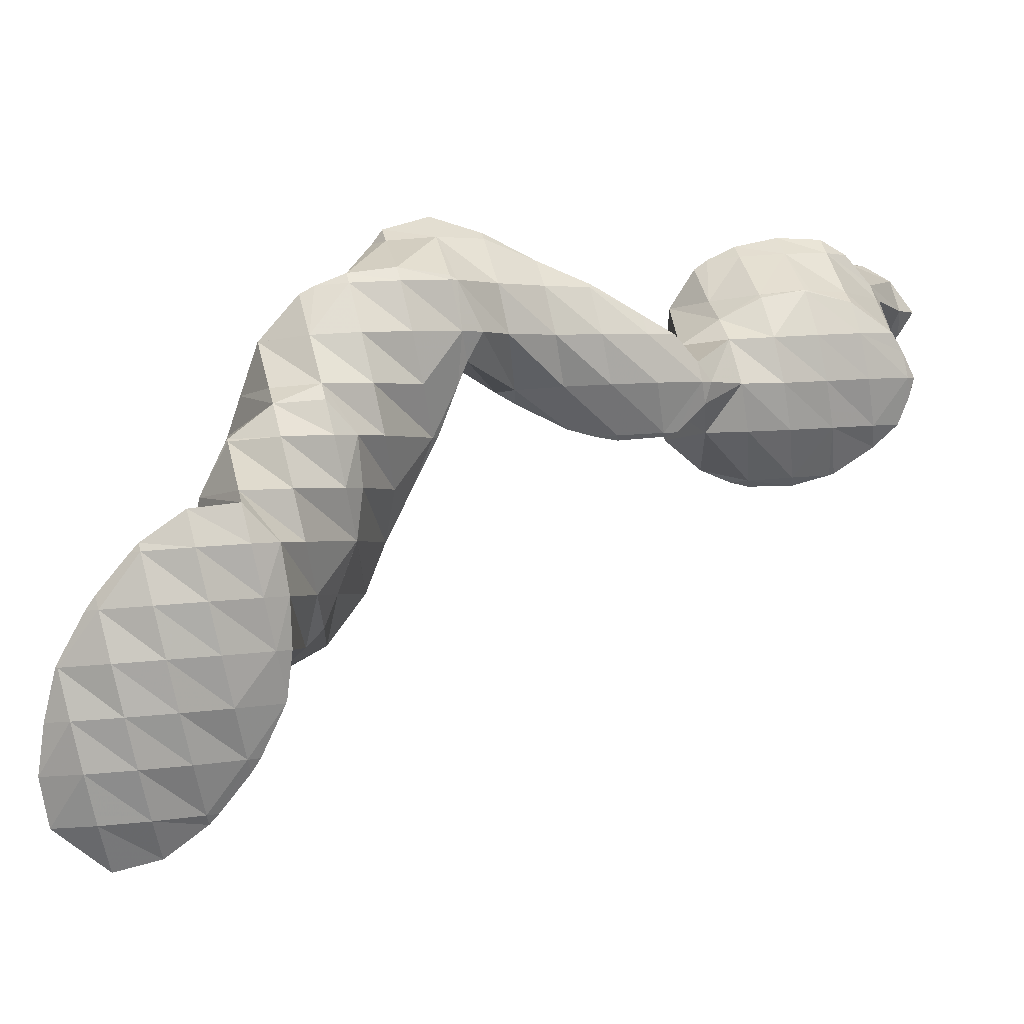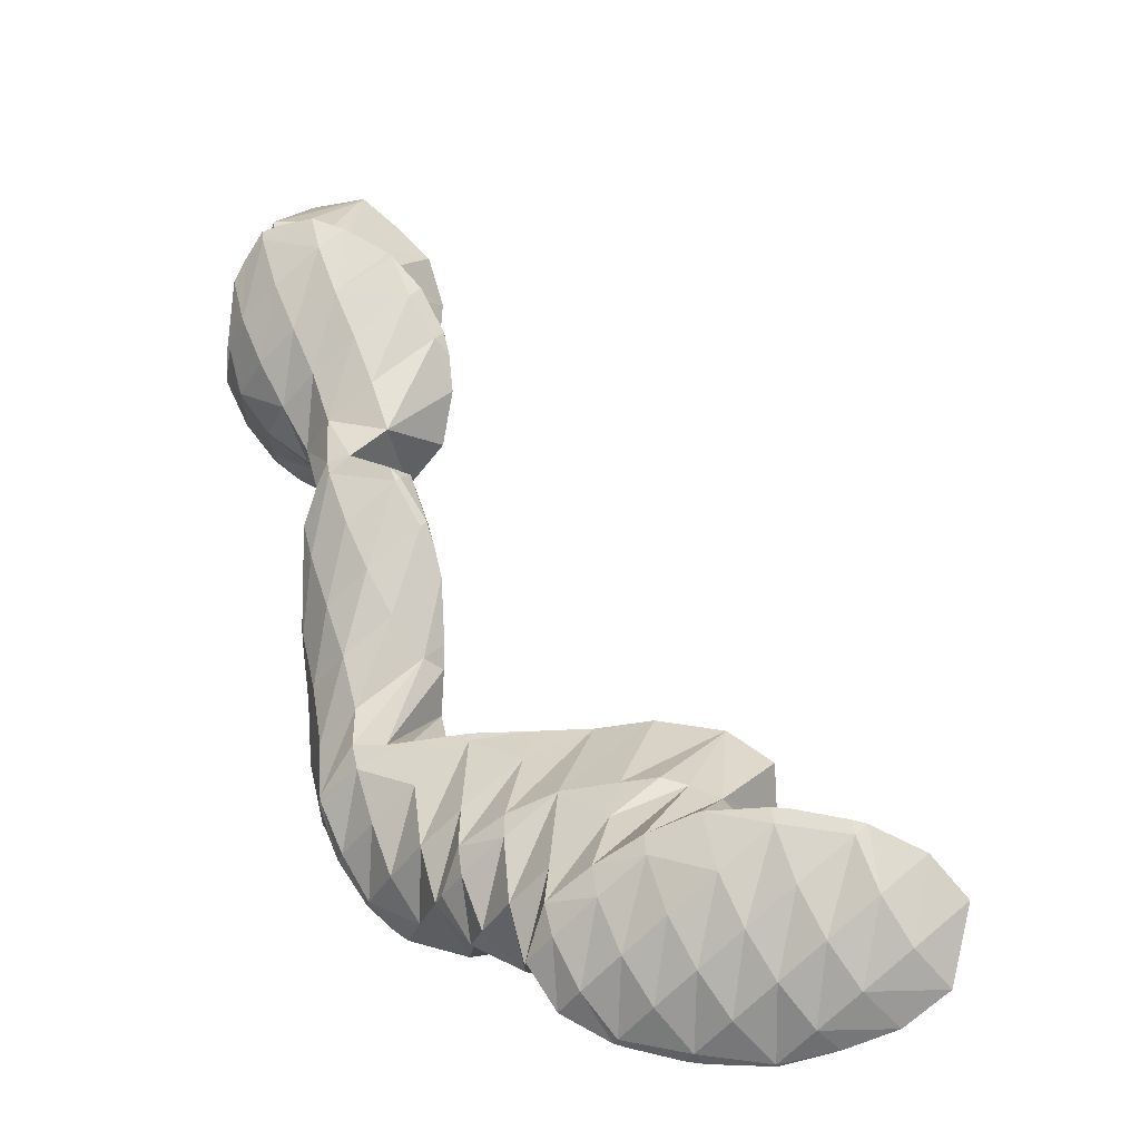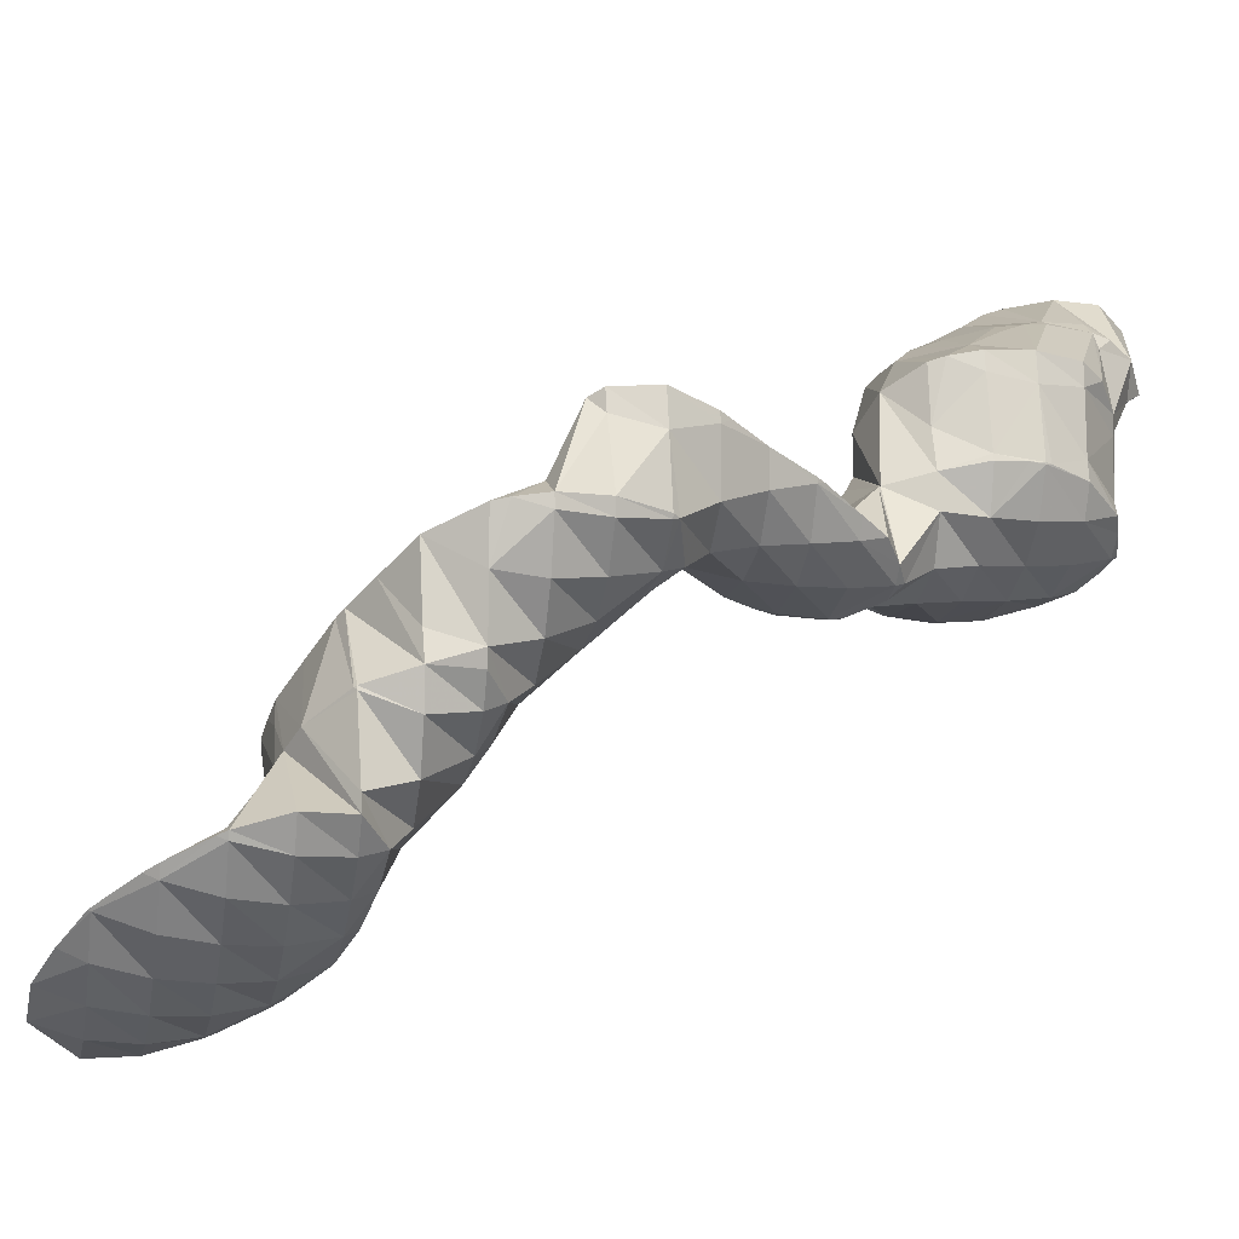
<metadata>
{"format":"obj","ext":"obj","renderer":"f3d","projection":"perspective","resolution":1024,"background":"white","views":[{"elev":-76.5,"azim":57.5,"up":"+Z"},{"elev":10.0,"azim":-167.9,"up":"+Y"},{"elev":-44.9,"azim":36.6,"up":"+Z"}]}
</metadata>
<code>
v 274.7 299.2 85.19
v 274.6 301.1 85.51
v 273.7 300 85.63
v 272.7 298.5 85.31
v 273.6 297.7 84.78
v 271.7 297 84.65
v 272 296.7 84.4
v 271.3 296.4 84.27
v 272.4 301.5 85.23
v 272.3 301.4 85.25
v 271.2 299.9 85.19
v 270.1 298.3 84.91
v 269.6 296.4 84.07
v 269.2 296.8 84.25
v 269 296.5 84.02
v 272.3 301.4 85.2
v 270.8 300.3 84.81
v 269.4 299.1 84.46
v 268.7 297.2 84.1
v 275.3 296.9 80.91
v 275.5 297.7 81.04
v 274.9 297 81.79
v 274 295.4 81.04
v 274.2 295.3 80.57
v 273.7 294.7 80.42
v 275.6 299.1 81.21
v 275 300.7 81.27
v 271 295.4 82.88
v 272.9 294.1 80.24
v 270.4 293.7 80.78
v 271.1 293.2 79.91
v 270.1 292.8 79.74
v 272.4 301.4 84.73
v 273.8 300.7 81.18
v 272.6 300.5 81.04
v 268.6 295.1 81.85
v 268.6 293 79.61
v 268 293.5 79.94
v 267.9 293.2 79.57
v 271.9 300 80.91
v 270.4 298.9 80.61
v 268.9 297.8 80.32
v 267.8 296.3 80.01
v 267.6 293.9 79.65
v 275.3 297 80.04
v 275.7 296 77.12
v 275.7 294.7 76.95
v 273.3 293.8 79.47
v 274.7 293 76.59
v 272.7 292.1 77.47
v 273.5 291.6 76.25
v 272.4 291 76.02
v 274.8 300 80.35
v 275.2 297.6 77.27
v 274.8 298.4 77.32
v 269.9 292 78.52
v 271.8 290.7 75.91
v 269.9 290.7 75.68
v 273.4 299.9 77.4
v 268.1 291.7 75.63
v 272.2 300.5 77.37
v 271.6 300.6 77.34
v 270.2 299.4 78.89
v 268.8 298 79.86
v 267.7 296.4 79.85
v 266.9 294.8 78.52
v 267 293.5 75.79
v 270 300 77.09
v 268.4 299 76.78
v 267.6 298 76.56
v 267.2 297.5 76.56
v 266.7 295.5 76.07
v 267.1 297.3 76.4
v 267.2 297.6 76.44
v 275.4 295.1 76.19
v 274.4 293.5 75.53
v 273.3 292 75.53
v 274.8 298.1 76.72
v 274.5 296.3 74.14
v 273.8 294.6 73.04
v 273.9 294.9 73.09
v 273.4 294.2 72.92
v 272.6 293.1 72.92
v 271.2 291.7 73.93
v 274 299.2 74.97
v 274.3 296.6 73.42
v 274.2 298.8 73.78
v 272.6 293.2 72.68
v 270.9 292.2 72.34
v 269.2 291.4 72.03
v 273.1 300.7 73.99
v 272.2 300.7 76.1
v 273.7 299.7 73.87
v 266.9 292.9 74.59
v 269.1 291.4 72.02
v 266.9 291.5 71.81
v 272.3 301 73.95
v 269.9 300.4 75.26
v 271.1 301.2 73.86
v 268.3 299 76.53
v 266.4 295.9 75.33
v 265.9 294.2 73.44
v 265.6 293 71.94
v 269.8 300.9 73.66
v 268 300 73.34
v 266.7 298.6 73.53
v 267.8 299.9 73.3
v 265.7 297 72.97
v 265.2 295 72.23
v 265.4 296.4 72.47
v 266.6 298.8 72.99
v 265.7 297.2 72.62
v 269.3 281.8 66.95
v 269.3 282.4 67.05
v 269 282 67.14
v 267.9 280.5 67.13
v 268.8 279.8 66.58
v 267 278.9 66.53
v 267.4 278.5 66.25
v 266.8 278.5 66.17
v 273.7 294.6 72.98
v 269.8 286.4 67.7
v 269.8 286.8 67.75
v 269.6 286.6 67.85
v 268.4 285 68.04
v 269.5 284.2 67.33
v 267.3 283.5 67.91
v 266.3 281.9 67.53
v 265.4 280.3 66.78
v 265.1 279.6 66.17
v 273.5 297.5 72.74
v 272.6 295.9 72.01
v 271.6 294.4 71.5
v 270.6 292.8 71.12
v 269.8 288.9 68.08
v 269.8 290.4 68.32
v 268.9 289.6 69.27
v 267.8 288 69.03
v 266.8 286.5 68.58
v 265.8 284.9 68.03
v 264.9 283.3 67.3
v 264.5 281.3 66.37
v 264.3 282 66.46
v 273 300.4 73.7
v 272.2 298.8 72.56
v 271.2 297.3 71.8
v 270.3 295.7 71.1
v 269.4 294.1 70.13
v 269.4 291.8 68.5
v 269 292.8 68.6
v 266.9 291.1 71.06
v 266.2 289.4 69.43
v 265.4 287.8 68.49
v 264.6 286.2 67.48
v 264.3 284 66.76
v 264.3 285.6 67.01
v 270.6 300.2 73.06
v 269.7 298.6 72.15
v 268.8 297.1 71.41
v 267.9 295.5 70.57
v 268.1 293 68.56
v 267 293.9 69.61
v 266.6 292.7 68.35
v 266 292.3 69.12
v 265.2 290.7 68.23
v 264.5 288.9 67.54
v 264.8 290 67.75
v 264.3 286.5 67.15
v 267 298.5 72.62
v 265.9 297 72.3
v 266.2 292.3 68.26
v 265.1 290.8 67.91
v 269.2 282 66.58
v 268.4 280.4 65.33
v 267.3 278.8 65.49
v 269.7 286.5 67.55
v 268.9 284.9 66.29
v 268.3 283.2 64.78
v 267.8 281.4 63.06
v 267.8 281.8 63.11
v 267 279.6 62.7
v 265.9 278.2 62.35
v 265.2 278.5 63.58
v 264.9 277.4 62.14
v 269.4 289.4 67.6
v 268.5 287.8 66.66
v 267.6 286.2 65.75
v 266.9 284.6 64.56
v 266.6 283.6 63.28
v 264.2 281.6 65.86
v 263.6 280 64.24
v 264.3 277.1 62.03
v 262.8 278.4 63.16
v 262.1 276.7 61.76
v 262.1 276.7 61.76
v 262.1 276.7 61.76
v 268.9 292.4 68.3
v 268 290.8 67.41
v 267 289.2 66.79
v 266 287.7 66.36
v 264.9 286.1 66.42
v 265.4 283.7 63.17
v 264.4 283.9 63.11
v 263.3 282.9 64.18
v 262.2 281.3 63.98
v 261.3 279.8 63.45
v 260.4 278.2 62.55
v 260 277.2 61.65
v 266.3 292.2 68.13
v 265.3 290.7 67.73
v 262.3 284.3 62.98
v 262.2 284.2 63.13
v 260.9 282.7 63.67
v 259.8 281.2 63.51
v 258.8 279.6 62.95
v 258.5 277.6 61.57
v 258.1 278 61.78
v 258 277.8 61.55
v 262 284.4 62.96
v 260.1 284.5 62.82
v 259.6 284 63.15
v 258.4 282.5 63.41
v 257.4 281 63.13
v 256.5 279.4 62.33
v 256.1 278.5 61.51
v 259 284.7 62.74
v 257.9 284.8 62.67
v 257.1 283.9 63.13
v 255.9 282.3 63.16
v 255 280.8 62.64
v 254.3 279.3 61.48
v 255.8 285.2 62.56
v 255.8 285.2 62.57
v 254.6 283.7 62.98
v 253.5 282.1 62.7
v 253.4 279.9 61.51
v 252.7 280.5 61.66
v 252.7 280.4 61.54
v 255.8 285.2 62.56
v 253.4 285 62.34
v 253.4 285 62.35
v 252.2 283.5 62.41
v 252.1 281.1 61.61
v 251.5 282.2 61.74
v 253.3 285 62.34
v 251.7 284.1 62.05
v 267.7 281.6 62.95
v 266.7 280 62.27
v 265.7 278.4 61.94
v 266.3 282.9 62.71
v 265.5 281.3 61.66
v 264.6 279.7 60.81
v 263.5 278.2 60.62
v 262.1 276.7 61.76
v 264 282.7 61.81
v 263.3 281 60.15
v 262.6 279.4 59.02
v 261.3 277.9 59.35
v 262.3 284.1 62.71
v 261.9 282.4 60.12
v 262.2 279.8 58.61
v 261.7 281.5 58.83
v 261.1 278.3 58.27
v 259.2 277.6 57.99
v 259.1 277.6 57.98
v 260.1 283.9 61.47
v 260.1 282.7 58.89
v 256.9 277.9 57.83
v 258.3 283.5 58.87
v 254.6 279.1 60.05
v 255.8 278.3 57.81
v 255.1 278.7 57.82
v 255.8 285.2 62.51
v 258.3 283.5 58.87
v 256.3 284 58.77
v 253.7 280.1 57.92
v 253.4 285 62.2
v 254.9 284.2 58.7
v 254 284 58.6
v 252.9 281.1 58.03
v 252.6 282 58.15
v 252.8 283.7 58.45
v 261.4 280.7 58.09
v 260.5 279.1 57.27
v 259.2 277.7 57.86
v 260 282.1 58.1
v 259.4 280.4 56.3
v 258.6 278.8 55.11
v 258.3 283.5 58.86
v 258 281.8 56.09
v 258.4 279.1 54.53
v 257.9 281 54.79
v 257.3 277.6 54.19
v 255.1 277.1 54.37
v 255.5 276.9 53.91
v 255.1 276.8 53.86
v 256.3 283.2 57.2
v 256.4 282.3 54.88
v 253.3 278.6 55.68
v 253.2 276.6 53.67
v 252.7 277 54.09
v 252.5 276.5 53.62
v 254.8 283.4 54.93
v 252.4 281.6 57.83
v 251.8 280 56.05
v 251 278.4 54.95
v 250.4 276.7 53.47
v 250.3 276.8 53.55
v 250.3 276.7 53.46
v 253.2 284.1 54.93
v 253 284.2 54.92
v 251.3 282.9 56.78
v 250.4 281.3 56
v 249.5 279.8 55.26
v 248.7 278.2 54.26
v 248.3 277.4 53.42
v 250.8 284.5 54.8
v 250.4 284.1 55.3
v 249.1 282.7 55.62
v 248.1 281.1 55.27
v 247.2 279.6 54.59
v 246.5 278.2 53.42
v 250.1 284.5 54.75
v 248.3 284.3 54.58
v 248 284 54.78
v 246.8 282.5 54.95
v 245.8 280.9 54.53
v 245.1 279.5 53.53
v 247.8 284.2 54.52
v 245.9 283.5 54.26
v 244.6 282.2 53.94
v 257.5 280.1 54.12
v 256.5 278.6 53.62
v 255.3 277.1 53.74
v 256.1 281.5 54.14
v 255.1 279.9 53.38
v 254.1 278.4 53.14
v 252.9 276.9 53.41
v 254.6 282.9 54.4
v 253.7 281.3 53.42
v 252.7 279.8 52.97
v 251.6 278.2 52.9
v 250.3 276.8 53.41
v 252.2 282.7 53.71
v 251.3 281.1 53.08
v 250.2 279.6 52.8
v 249 278.1 52.97
v 250.6 284.1 54.42
v 249.8 282.5 53.44
v 248.8 281 52.95
v 247.7 279.4 52.87
v 248.1 283.9 54.26
v 247.2 282.4 53.42
v 246.2 280.8 53.14
g foo
f 1 2 3
f 1 3 4
f 1 4 5
f 5 4 6
f 5 6 7
f 8 7 6
f 9 10 3
f 9 3 2
f 11 4 10
f 4 3 10
f 12 6 11
f 6 4 11
f 8 6 13
f 13 6 14
f 14 6 12
f 15 13 14
f 9 16 10
f 17 11 10
f 17 10 16
f 18 12 11
f 18 11 17
f 19 14 12
f 19 12 18
f 19 15 14
f 20 21 22
f 20 22 23
f 20 23 24
f 25 24 23
f 26 27 2
f 26 2 1
f 22 21 5
f 21 26 5
f 26 1 5
f 23 5 7
f 23 22 5
f 23 7 8
f 23 8 28
f 23 28 25
f 25 28 29
f 29 28 30
f 29 30 31
f 32 31 30
f 33 9 34
f 34 9 27
f 27 9 2
f 35 33 34
f 28 8 13
f 13 15 28
f 15 36 28
f 36 30 28
f 32 30 37
f 37 30 38
f 38 30 36
f 39 37 38
f 33 16 9
f 35 40 33
f 33 40 16
f 16 40 17
f 17 40 18
f 40 41 18
f 18 41 19
f 41 42 19
f 15 19 36
f 36 19 43
f 43 19 42
f 44 38 36
f 44 36 43
f 44 39 38
f 45 21 20
f 45 20 46
f 46 20 47
f 47 20 24
f 48 49 25
f 25 49 24
f 24 49 47
f 49 48 50
f 49 50 51
f 52 51 50
f 53 27 26
f 26 21 45
f 26 45 54
f 26 54 53
f 53 54 55
f 54 45 46
f 48 25 29
f 50 29 31
f 50 48 29
f 50 31 32
f 50 32 56
f 50 56 52
f 52 56 57
f 58 57 56
f 53 34 27
f 34 53 35
f 53 55 35
f 55 59 35
f 56 32 37
f 37 39 56
f 56 39 58
f 58 39 60
f 59 61 40
f 59 40 35
f 62 63 61
f 63 41 61
f 41 40 61
f 63 42 41
f 63 64 42
f 64 43 42
f 64 65 43
f 65 44 43
f 65 66 44
f 66 67 44
f 44 67 39
f 39 67 60
f 62 68 63
f 69 64 63
f 69 63 68
f 70 71 69
f 69 71 64
f 64 71 65
f 72 66 73
f 73 66 71
f 71 66 65
f 72 67 66
f 70 74 71
f 74 73 71
f 75 46 47
f 75 47 49
f 75 49 76
f 76 49 51
f 76 51 77
f 77 51 52
f 78 55 54
f 46 75 54
f 54 75 78
f 78 75 79
f 80 81 76
f 81 79 76
f 79 75 76
f 82 80 83
f 80 76 83
f 76 77 83
f 57 84 52
f 52 84 77
f 77 84 83
f 84 57 58
f 85 59 55
f 85 55 78
f 86 87 79
f 87 85 79
f 85 78 79
f 86 79 81
f 82 83 88
f 89 83 84
f 89 88 83
f 84 58 89
f 89 58 90
f 90 58 60
f 91 92 93
f 85 61 59
f 93 92 62
f 93 62 87
f 87 62 61
f 87 61 85
f 94 95 67
f 95 90 67
f 90 60 67
f 96 95 94
f 91 97 92
f 98 68 62
f 98 62 92
f 98 92 99
f 99 92 97
f 98 69 68
f 98 100 69
f 100 70 69
f 101 72 73
f 67 72 94
f 72 101 94
f 101 102 94
f 96 94 102
f 96 102 103
f 99 104 98
f 105 100 98
f 105 98 104
f 106 74 70
f 106 70 100
f 106 100 107
f 107 100 105
f 73 74 101
f 74 106 101
f 106 108 101
f 109 102 110
f 110 102 108
f 108 102 101
f 109 103 102
f 107 111 106
f 112 108 106
f 112 106 111
f 112 110 108
f 113 114 115
f 113 115 116
f 113 116 117
f 117 116 118
f 117 118 119
f 120 119 118
f 121 81 80
f 121 80 82
f 122 123 124
f 122 124 125
f 122 125 126
f 126 125 114
f 114 125 115
f 115 125 127
f 128 116 127
f 116 115 127
f 129 118 128
f 118 116 128
f 120 118 129
f 120 129 130
f 131 87 86
f 81 121 86
f 86 121 131
f 131 121 132
f 88 133 82
f 82 133 121
f 121 133 132
f 133 88 89
f 133 89 134
f 134 89 90
f 135 136 137
f 135 137 123
f 123 137 124
f 124 137 138
f 139 125 138
f 125 124 138
f 140 127 139
f 127 125 139
f 141 128 140
f 128 127 140
f 142 129 143
f 143 129 141
f 141 129 128
f 142 130 129
f 144 91 93
f 87 131 93
f 93 131 144
f 144 131 145
f 146 145 132
f 145 131 132
f 147 146 133
f 146 132 133
f 148 147 134
f 147 133 134
f 149 90 95
f 90 149 134
f 134 149 150
f 150 148 134
f 137 96 151
f 96 137 95
f 95 137 136
f 136 149 95
f 152 138 151
f 138 137 151
f 153 139 152
f 139 138 152
f 154 140 153
f 140 139 153
f 155 141 156
f 156 141 154
f 154 141 140
f 155 143 141
f 144 97 91
f 97 144 99
f 99 144 157
f 157 144 145
f 158 157 146
f 157 145 146
f 159 158 147
f 158 146 147
f 160 159 148
f 159 147 148
f 150 161 148
f 161 162 148
f 162 160 148
f 96 103 162
f 96 162 161
f 151 161 163
f 151 163 164
f 96 161 151
f 165 152 164
f 152 151 164
f 166 153 167
f 167 153 165
f 165 153 152
f 168 154 153
f 168 153 166
f 168 156 154
f 157 104 99
f 158 105 104
f 158 104 157
f 105 158 107
f 107 158 169
f 169 158 159
f 170 169 160
f 169 159 160
f 110 170 109
f 109 170 162
f 162 170 160
f 171 164 163
f 162 103 109
f 172 165 164
f 172 164 171
f 172 167 165
f 169 111 107
f 170 112 111
f 170 111 169
f 170 110 112
f 173 114 113
f 173 113 117
f 173 117 174
f 174 117 119
f 174 119 175
f 175 119 120
f 176 123 122
f 176 122 126
f 176 126 177
f 114 173 126
f 126 173 177
f 177 173 178
f 179 180 174
f 180 178 174
f 178 173 174
f 181 174 175
f 181 179 174
f 175 182 181
f 182 175 120
f 182 120 183
f 130 183 120
f 184 182 183
f 185 136 135
f 123 176 135
f 135 176 185
f 185 176 186
f 187 186 177
f 186 176 177
f 188 187 178
f 187 177 178
f 180 188 178
f 180 189 188
f 190 142 143
f 130 142 183
f 142 190 183
f 190 191 183
f 184 183 192
f 192 183 193
f 193 183 191
f 192 193 194
f 192 194 195
f 196 195 194
f 197 150 149
f 136 185 149
f 149 185 197
f 197 185 198
f 199 198 186
f 198 185 186
f 200 199 187
f 199 186 187
f 201 200 188
f 200 187 188
f 189 201 188
f 201 189 202
f 201 202 156
f 155 156 202
f 203 155 202
f 155 203 204
f 155 204 143
f 190 143 204
f 205 191 204
f 191 190 204
f 206 193 205
f 193 191 205
f 207 194 206
f 194 193 206
f 196 194 207
f 196 207 208
f 197 161 150
f 161 197 163
f 163 197 209
f 209 197 198
f 210 209 199
f 209 198 199
f 167 210 166
f 166 210 200
f 200 210 199
f 201 168 166
f 201 166 200
f 201 156 168
f 211 212 204
f 211 204 203
f 213 205 212
f 205 204 212
f 214 206 213
f 206 205 213
f 215 207 214
f 207 206 214
f 208 207 216
f 216 207 217
f 217 207 215
f 218 216 217
f 209 171 163
f 210 172 171
f 210 171 209
f 210 167 172
f 211 219 212
f 220 221 219
f 219 221 212
f 212 221 213
f 222 214 221
f 214 213 221
f 223 215 222
f 215 214 222
f 224 217 223
f 217 215 223
f 218 217 224
f 218 224 225
f 220 226 221
f 227 228 226
f 226 228 221
f 221 228 222
f 229 223 228
f 223 222 228
f 230 224 229
f 224 223 229
f 225 224 230
f 225 230 231
f 232 233 228
f 232 228 227
f 234 229 233
f 229 228 233
f 235 230 234
f 230 229 234
f 231 230 236
f 236 230 237
f 237 230 235
f 238 236 237
f 232 239 233
f 240 241 239
f 239 241 233
f 233 241 234
f 242 235 241
f 235 234 241
f 243 237 244
f 244 237 242
f 242 237 235
f 243 238 237
f 240 245 241
f 246 242 241
f 246 241 245
f 246 244 242
f 247 180 179
f 247 179 181
f 247 181 248
f 248 181 182
f 248 182 249
f 249 182 184
f 250 189 180
f 250 180 247
f 251 250 248
f 250 247 248
f 252 251 249
f 251 248 249
f 192 253 184
f 184 253 249
f 249 253 252
f 253 192 195
f 253 195 254
f 254 195 196
f 250 202 189
f 202 250 203
f 203 250 255
f 255 250 251
f 256 255 252
f 255 251 252
f 257 256 253
f 256 252 253
f 258 257 254
f 257 253 254
f 254 196 208
f 254 208 258
f 259 211 203
f 259 203 255
f 260 259 256
f 259 255 256
f 261 262 257
f 262 260 257
f 260 256 257
f 263 257 258
f 263 261 257
f 258 208 263
f 208 216 263
f 216 264 263
f 265 264 216
f 265 216 218
f 259 219 211
f 219 259 220
f 220 259 266
f 266 259 260
f 262 266 260
f 262 267 266
f 225 268 218
f 268 265 218
f 266 226 220
f 226 266 227
f 266 267 227
f 267 269 227
f 270 271 231
f 271 268 231
f 268 225 231
f 272 271 270
f 273 232 274
f 274 232 269
f 269 232 227
f 275 273 274
f 270 231 236
f 236 238 270
f 270 238 272
f 272 238 276
f 273 239 232
f 240 239 273
f 240 273 275
f 240 275 277
f 277 275 278
f 279 277 278
f 244 280 243
f 244 281 280
f 280 276 238
f 280 238 243
f 277 245 240
f 279 282 277
f 277 282 245
f 245 282 246
f 282 281 244
f 282 244 246
f 283 262 261
f 283 261 263
f 283 263 284
f 284 263 264
f 284 264 285
f 285 264 265
f 286 267 262
f 286 262 283
f 287 286 284
f 286 283 284
f 288 287 285
f 287 284 285
f 285 265 268
f 285 268 288
f 289 269 267
f 289 267 286
f 290 289 287
f 289 286 287
f 291 292 288
f 292 290 288
f 290 287 288
f 288 268 291
f 268 271 291
f 271 293 291
f 294 295 272
f 272 295 271
f 271 295 293
f 296 295 294
f 289 274 269
f 274 289 275
f 275 289 297
f 297 289 290
f 292 297 290
f 292 298 297
f 299 272 276
f 299 294 272
f 296 294 300
f 300 294 301
f 301 294 299
f 302 300 301
f 297 278 275
f 278 297 279
f 297 298 279
f 298 303 279
f 304 280 281
f 276 280 299
f 280 304 299
f 304 305 299
f 306 301 305
f 301 299 305
f 302 301 307
f 307 301 308
f 308 301 306
f 309 307 308
f 303 310 282
f 303 282 279
f 311 282 310
f 282 311 312
f 282 312 281
f 304 281 312
f 313 305 312
f 305 304 312
f 314 306 313
f 306 305 313
f 315 308 314
f 308 306 314
f 309 308 315
f 309 315 316
f 317 318 312
f 317 312 311
f 319 313 318
f 313 312 318
f 320 314 319
f 314 313 319
f 321 315 320
f 315 314 320
f 316 315 321
f 316 321 322
f 317 323 318
f 324 325 323
f 323 325 318
f 318 325 319
f 326 320 325
f 320 319 325
f 327 321 326
f 321 320 326
f 322 321 327
f 322 327 328
f 324 329 325
f 330 326 325
f 330 325 329
f 331 327 326
f 331 326 330
f 331 328 327
f 332 292 291
f 332 291 293
f 332 293 333
f 333 293 295
f 333 295 334
f 334 295 296
f 335 298 292
f 335 292 332
f 336 335 333
f 335 332 333
f 337 336 334
f 336 333 334
f 300 338 296
f 296 338 334
f 334 338 337
f 338 300 302
f 339 303 298
f 339 298 335
f 340 339 336
f 339 335 336
f 341 340 337
f 340 336 337
f 342 341 338
f 341 337 338
f 307 343 302
f 302 343 338
f 338 343 342
f 343 307 309
f 339 310 303
f 310 339 311
f 311 339 344
f 344 339 340
f 345 344 341
f 344 340 341
f 346 345 342
f 345 341 342
f 347 346 343
f 346 342 343
f 343 309 316
f 343 316 347
f 348 317 311
f 348 311 344
f 349 348 345
f 348 344 345
f 350 349 346
f 349 345 346
f 351 350 347
f 350 346 347
f 347 316 322
f 347 322 351
f 348 323 317
f 323 348 324
f 324 348 352
f 352 348 349
f 353 352 350
f 352 349 350
f 354 353 351
f 353 350 351
f 351 322 328
f 351 328 354
f 352 329 324
f 353 330 329
f 353 329 352
f 354 331 330
f 354 330 353
f 354 328 331
g

</code>
